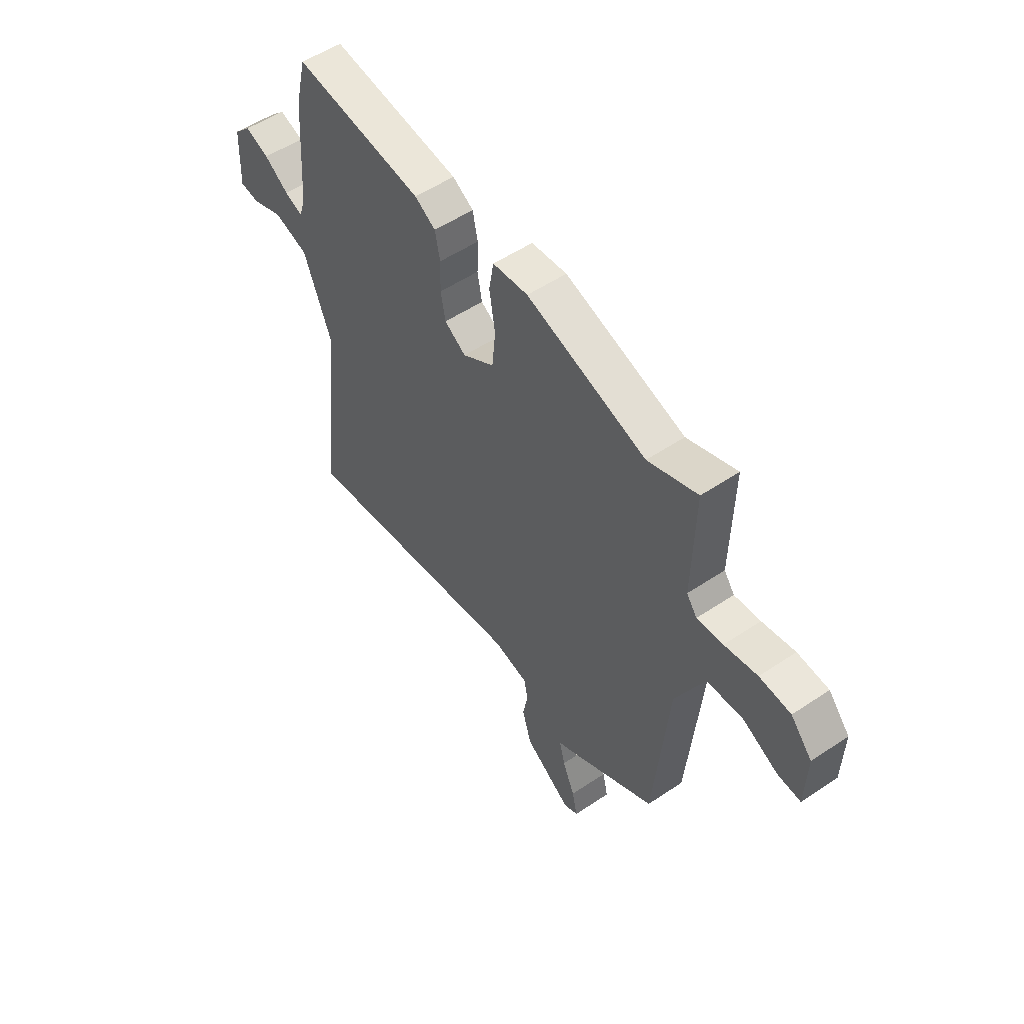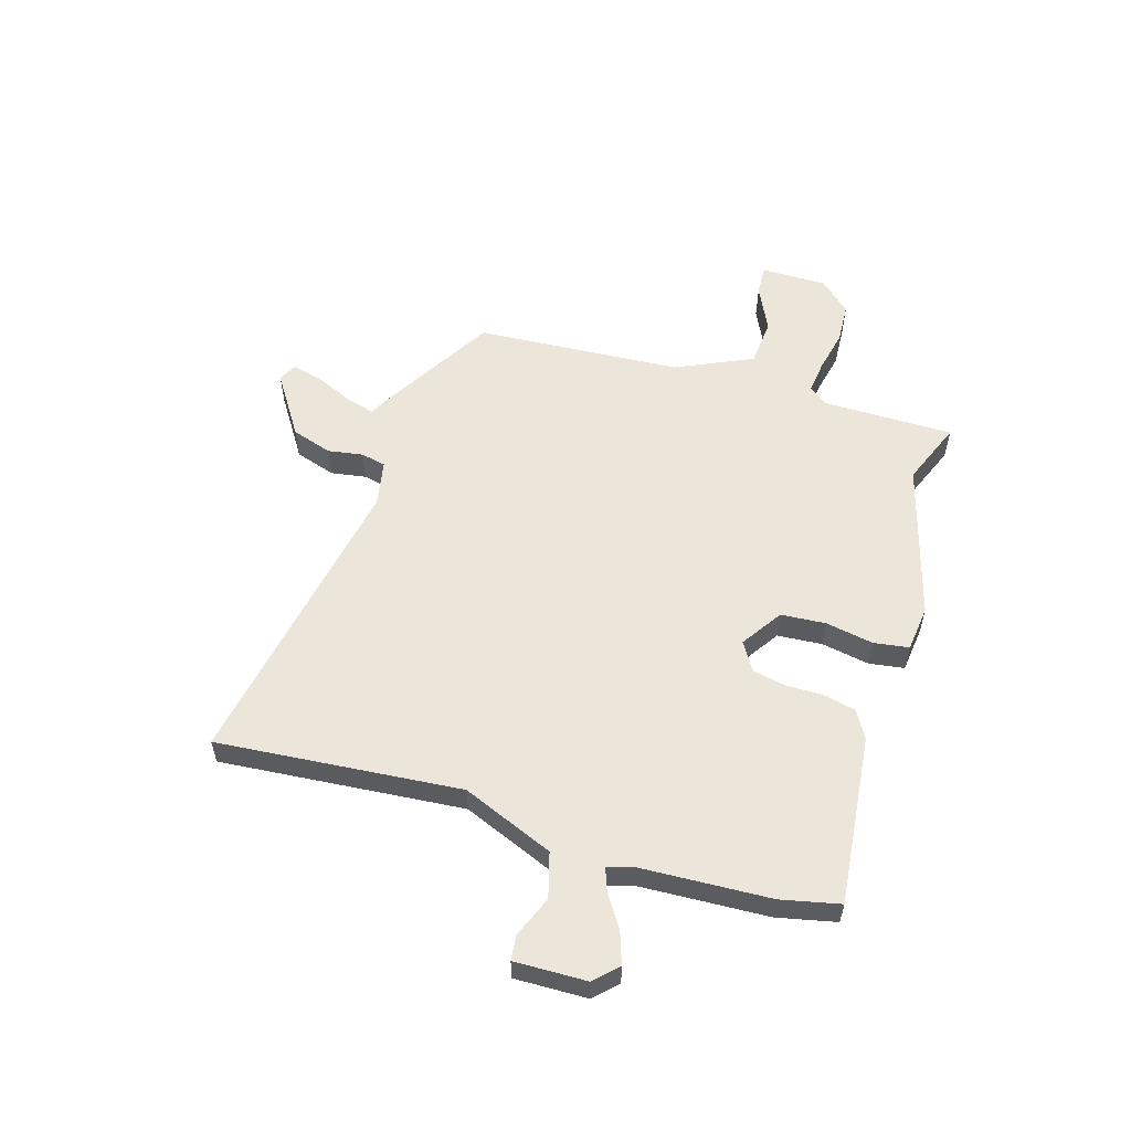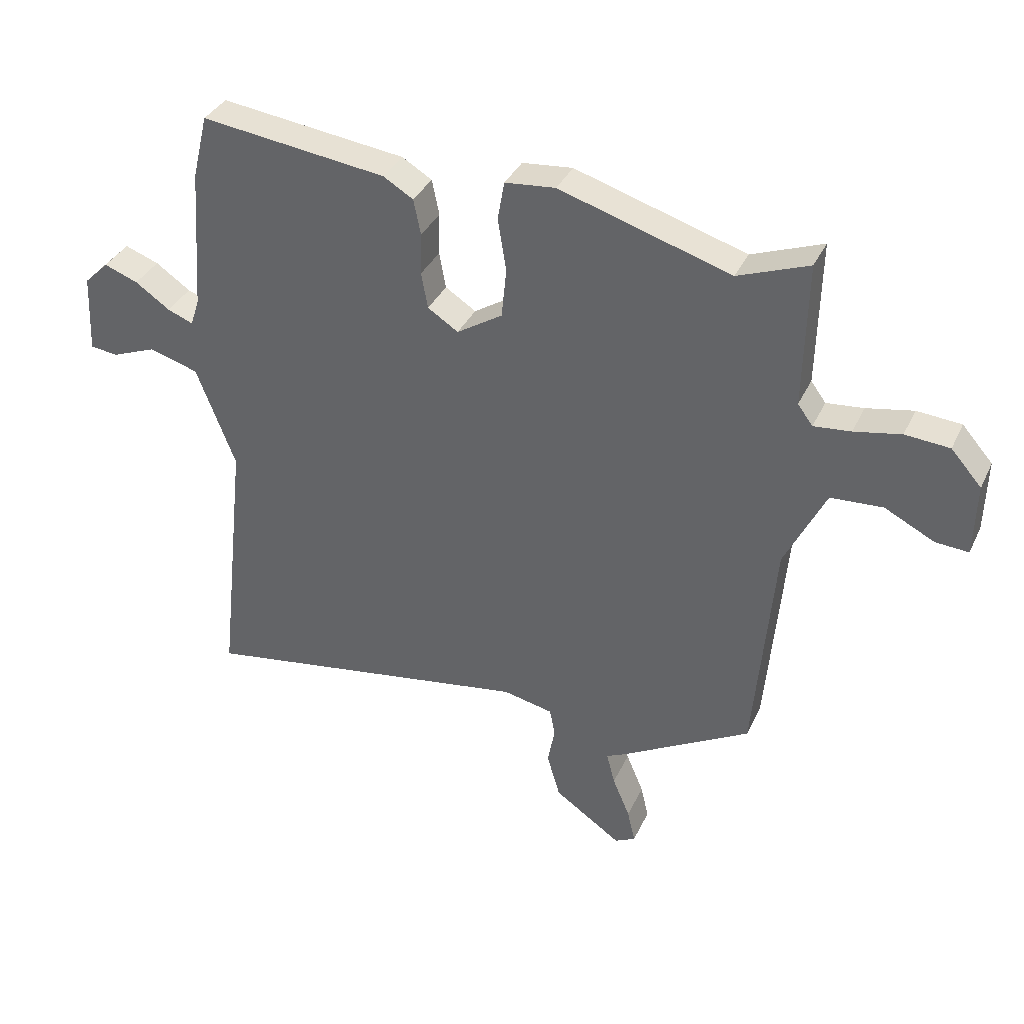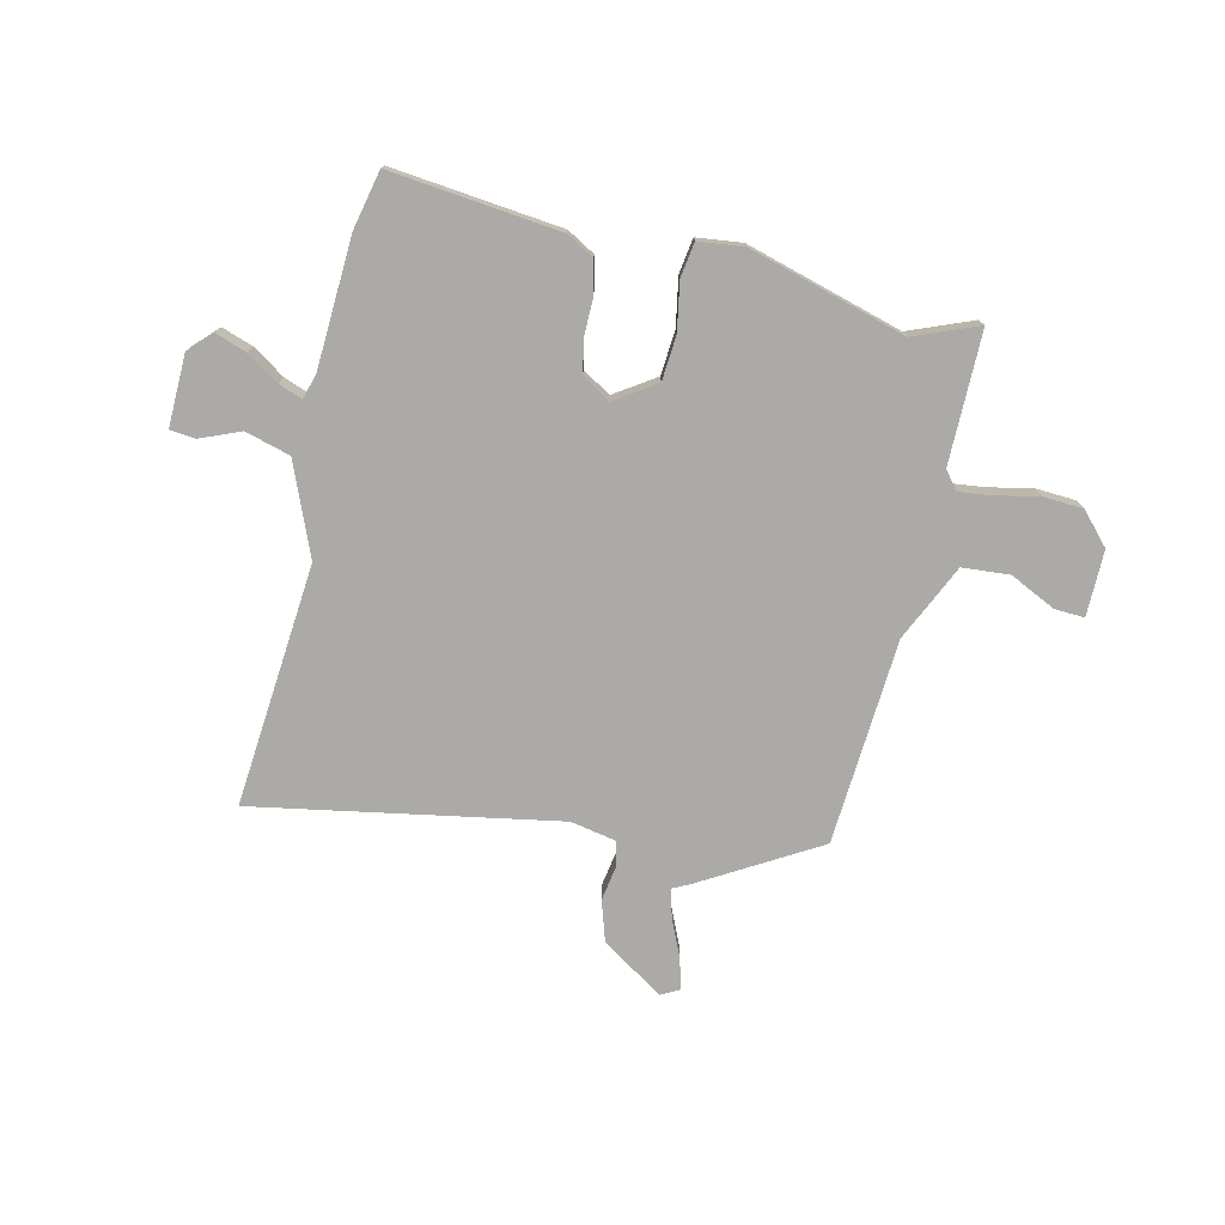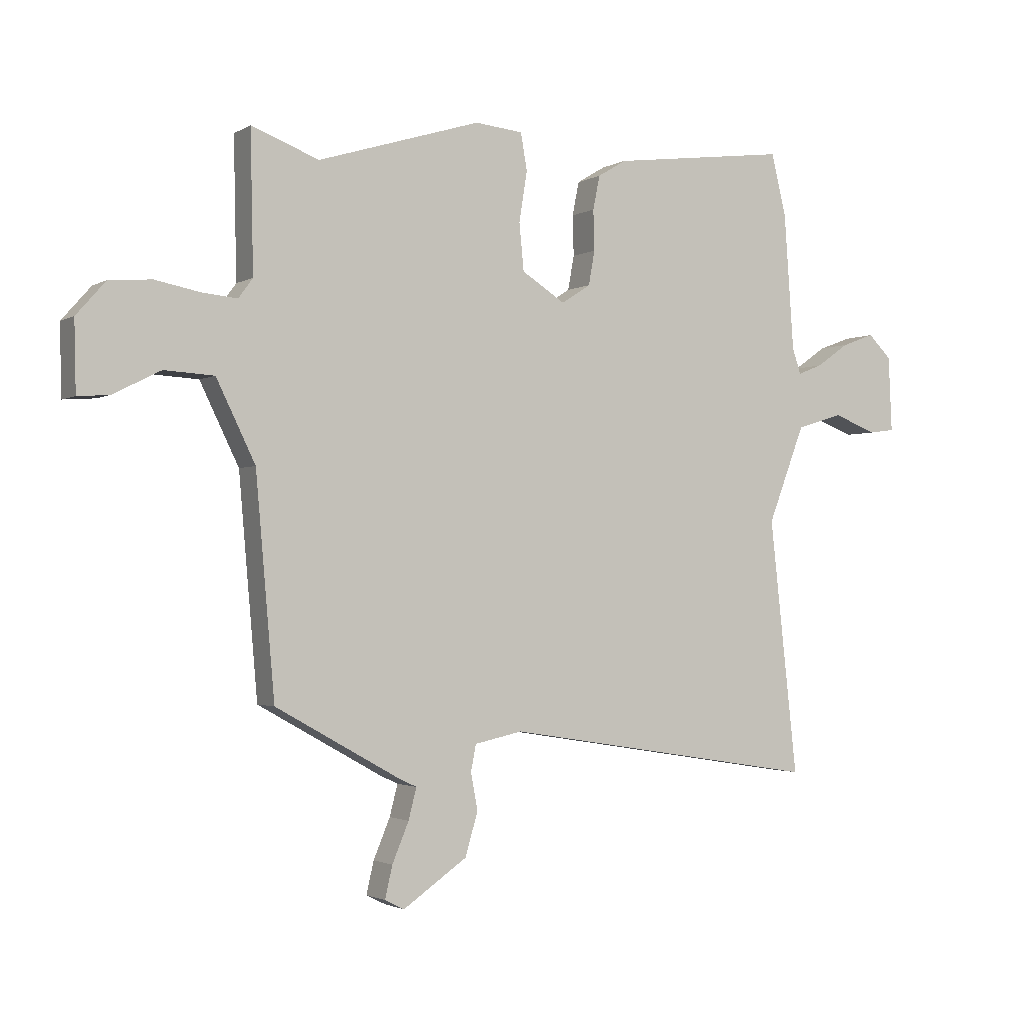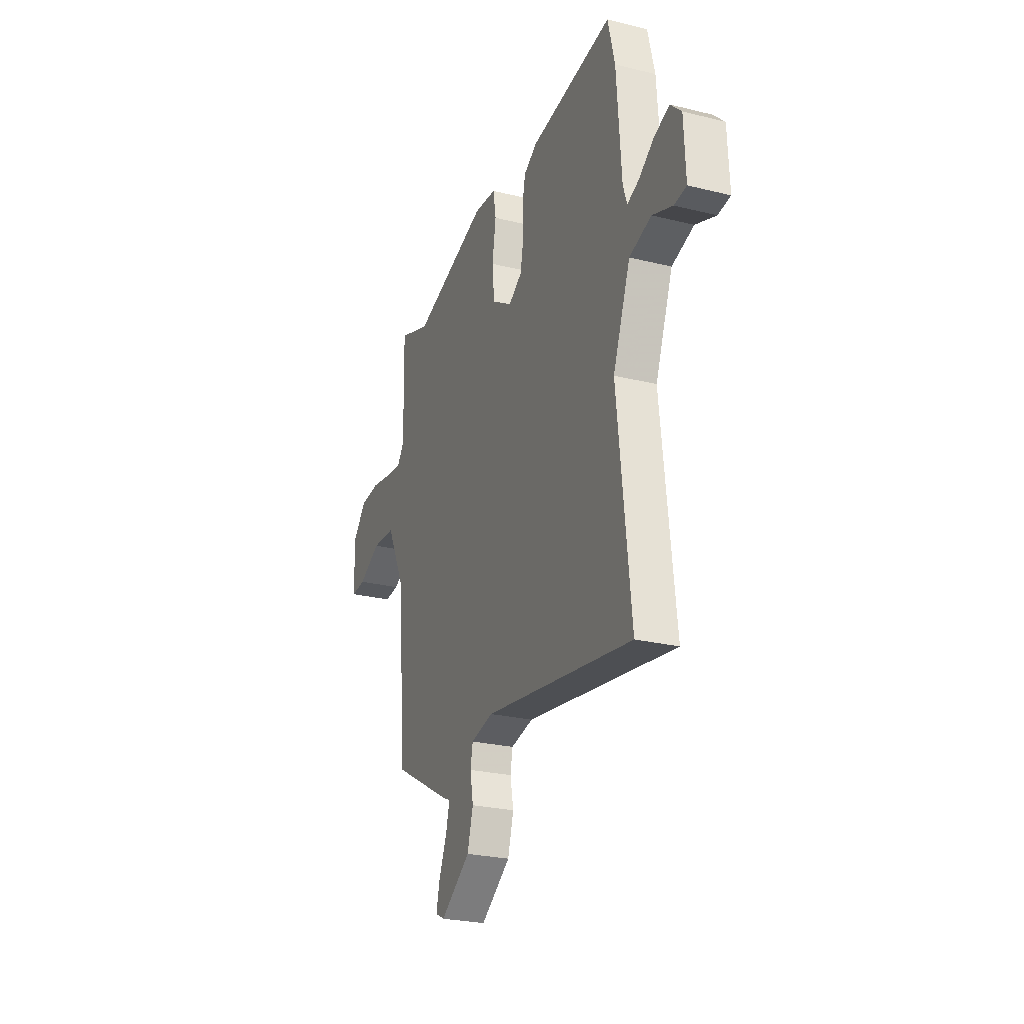
<metadata>
{"format":"obj","ext":"obj","renderer":"f3d","projection":"perspective","resolution":1024,"background":"white","views":[{"elev":53.4,"azim":54.3,"up":"+Z"},{"elev":56.2,"azim":-71.8,"up":"+Y"},{"elev":35.7,"azim":22.7,"up":"+Z"},{"elev":-75.7,"azim":-11.8,"up":"+Y"},{"elev":-2.0,"azim":151.2,"up":"+Z"},{"elev":-25.9,"azim":-111.4,"up":"+Z"}]}
</metadata>
<code>
v 0.468 0.07 -0.41
v 0.251 0.07 -0.531
v 0.219 0.07 -0.546
v 0.233 0.07 -0.6
v 0.262 0.07 -0.669
v 0.275 0.07 -0.725
v 0.241 0.07 -0.742
v 0.129 0.07 -0.665
v 0.107 0.07 -0.59
v 0.119 0.07 -0.526
v 0.11 0.07 -0.48
v 0.026 0.07 -0.462
v -0.532 0.07 -0.55
v -0.483 0.07 -0.105
v -0.548 0.07 0.064
v -0.63 0.07 0.089
v -0.705 0.07 0.06
v -0.751 0.07 0.066
v -0.745 0.07 0.198
v -0.704 0.07 0.238
v -0.647 0.07 0.217
v -0.589 0.07 0.177
v -0.546 0.07 0.16
v -0.531 0.07 0.205
v -0.514 0.07 0.443
v -0.488 0.07 0.55
v -0.178 0.07 0.51
v -0.128 0.07 0.48
v -0.116 0.07 0.421
v -0.118 0.07 0.351
v -0.107 0.07 0.291
v -0.056 0.07 0.258
v 0.02 0.07 0.306
v 0.028 0.07 0.388
v 0.014 0.07 0.476
v 0.025 0.07 0.54
v 0.109 0.07 0.548
v 0.394 0.07 0.46
v 0.512 0.07 0.504
v 0.507 0.07 0.263
v 0.532 0.07 0.229
v 0.594 0.07 0.235
v 0.672 0.07 0.25
v 0.746 0.07 0.244
v 0.797 0.07 0.186
v 0.794 0.07 0.065
v 0.739 0.07 0.069
v 0.656 0.07 0.111
v 0.569 0.07 0.106
v 0.501 0.07 -0.033
v 0.468 0 -0.41
v 0.251 0 -0.531
v 0.219 0 -0.546
v 0.233 0 -0.6
v 0.262 0 -0.669
v 0.275 0 -0.725
v 0.241 0 -0.742
v 0.129 0 -0.665
v 0.107 0 -0.59
v 0.119 0 -0.526
v 0.11 0 -0.48
v 0.026 0 -0.462
v -0.532 0 -0.55
v -0.483 0 -0.105
v -0.548 0 0.064
v -0.63 0 0.089
v -0.705 0 0.06
v -0.751 0 0.066
v -0.745 0 0.198
v -0.704 0 0.238
v -0.647 0 0.217
v -0.589 0 0.177
v -0.546 0 0.16
v -0.531 0 0.205
v -0.514 0 0.443
v -0.488 0 0.55
v -0.178 0 0.51
v -0.128 0 0.48
v -0.116 0 0.421
v -0.118 0 0.351
v -0.107 0 0.291
v -0.056 0 0.258
v 0.02 0 0.306
v 0.028 0 0.388
v 0.014 0 0.476
v 0.025 0 0.54
v 0.109 0 0.548
v 0.394 0 0.46
v 0.512 0 0.504
v 0.507 0 0.263
v 0.532 0 0.229
v 0.594 0 0.235
v 0.672 0 0.25
v 0.746 0 0.244
v 0.797 0 0.186
v 0.794 0 0.065
v 0.739 0 0.069
v 0.656 0 0.111
v 0.569 0 0.106
v 0.501 0 -0.033
f 45 46 47 48
f 45 48 49
f 42 43 44 45
f 41 42 45 49
f 40 41 49 50
f 38 39 40
f 34 35 36 37
f 33 34 37 38
f 32 33 38 40
f 27 28 29 30
f 27 30 31
f 24 25 26 27
f 23 24 27 31
f 19 20 21 22
f 19 22 23
f 16 17 18 19
f 15 16 19 23
f 14 15 23 31
f 12 13 14 31
f 7 8 9 10
f 7 10 11
f 4 5 6 7
f 3 4 7 11
f 2 3 11
f 1 2 11
f 32 40 50 1
f 12 31 32
f 1 11 12 32
f 98 97 96 95
f 99 98 95
f 95 94 93 92
f 99 95 92 91
f 100 99 91 90
f 90 89 88
f 87 86 85 84
f 88 87 84 83
f 90 88 83 82
f 80 79 78 77
f 81 80 77
f 77 76 75 74
f 81 77 74 73
f 72 71 70 69
f 73 72 69
f 69 68 67 66
f 73 69 66 65
f 81 73 65 64
f 81 64 63 62
f 60 59 58 57
f 61 60 57
f 57 56 55 54
f 61 57 54 53
f 61 53 52
f 61 52 51
f 51 100 90 82
f 82 81 62
f 82 62 61 51
f 1 51 52 2
f 2 52 53 3
f 3 53 54 4
f 4 54 55 5
f 5 55 56 6
f 6 56 57 7
f 7 57 58 8
f 8 58 59 9
f 9 59 60 10
f 10 60 61 11
f 11 61 62 12
f 12 62 63 13
f 13 63 64 14
f 14 64 65 15
f 15 65 66 16
f 16 66 67 17
f 17 67 68 18
f 18 68 69 19
f 19 69 70 20
f 20 70 71 21
f 21 71 72 22
f 22 72 73 23
f 23 73 74 24
f 24 74 75 25
f 25 75 76 26
f 26 76 77 27
f 27 77 78 28
f 28 78 79 29
f 29 79 80 30
f 30 80 81 31
f 31 81 82 32
f 32 82 83 33
f 33 83 84 34
f 34 84 85 35
f 35 85 86 36
f 36 86 87 37
f 37 87 88 38
f 38 88 89 39
f 39 89 90 40
f 40 90 91 41
f 41 91 92 42
f 42 92 93 43
f 43 93 94 44
f 44 94 95 45
f 45 95 96 46
f 46 96 97 47
f 47 97 98 48
f 48 98 99 49
f 49 99 100 50
f 50 100 51 1

</code>
